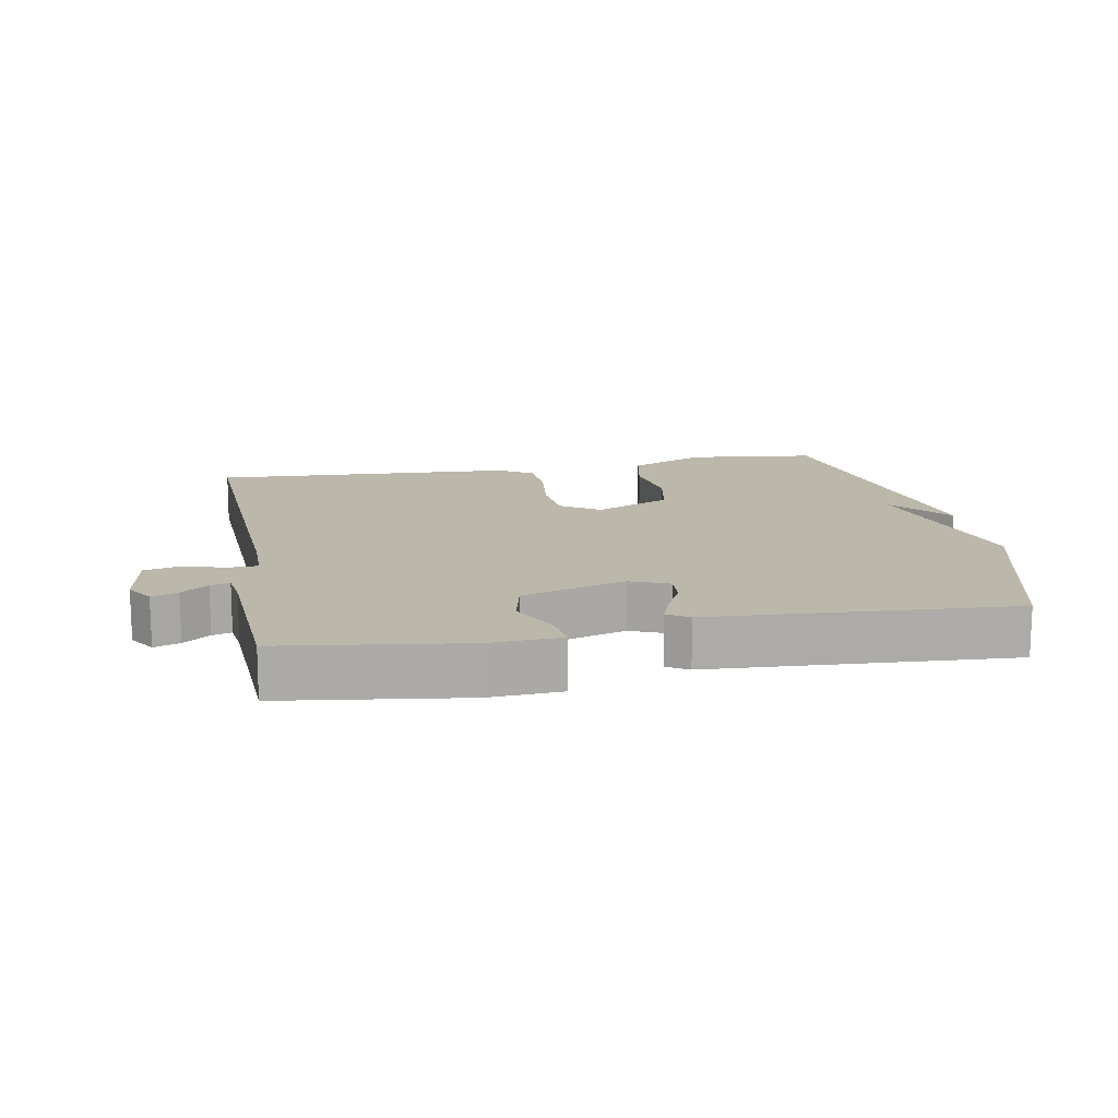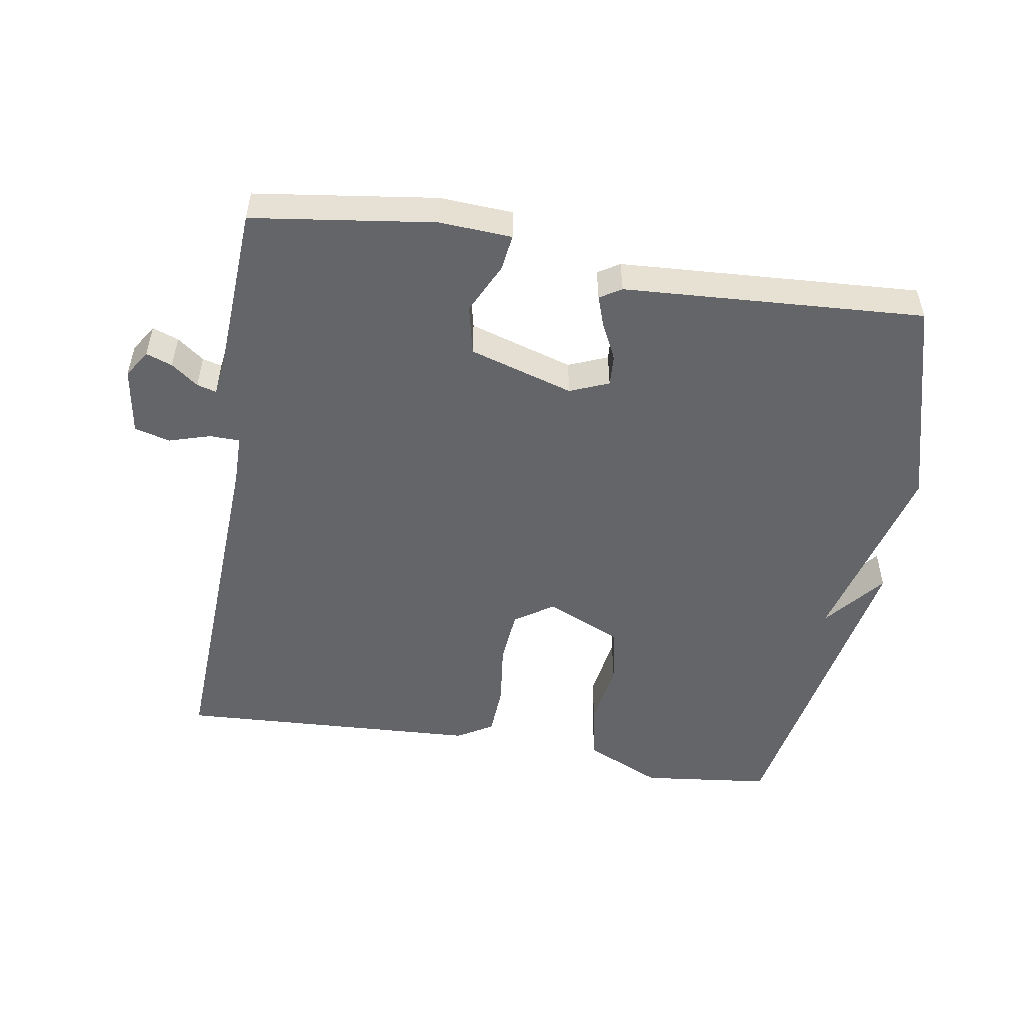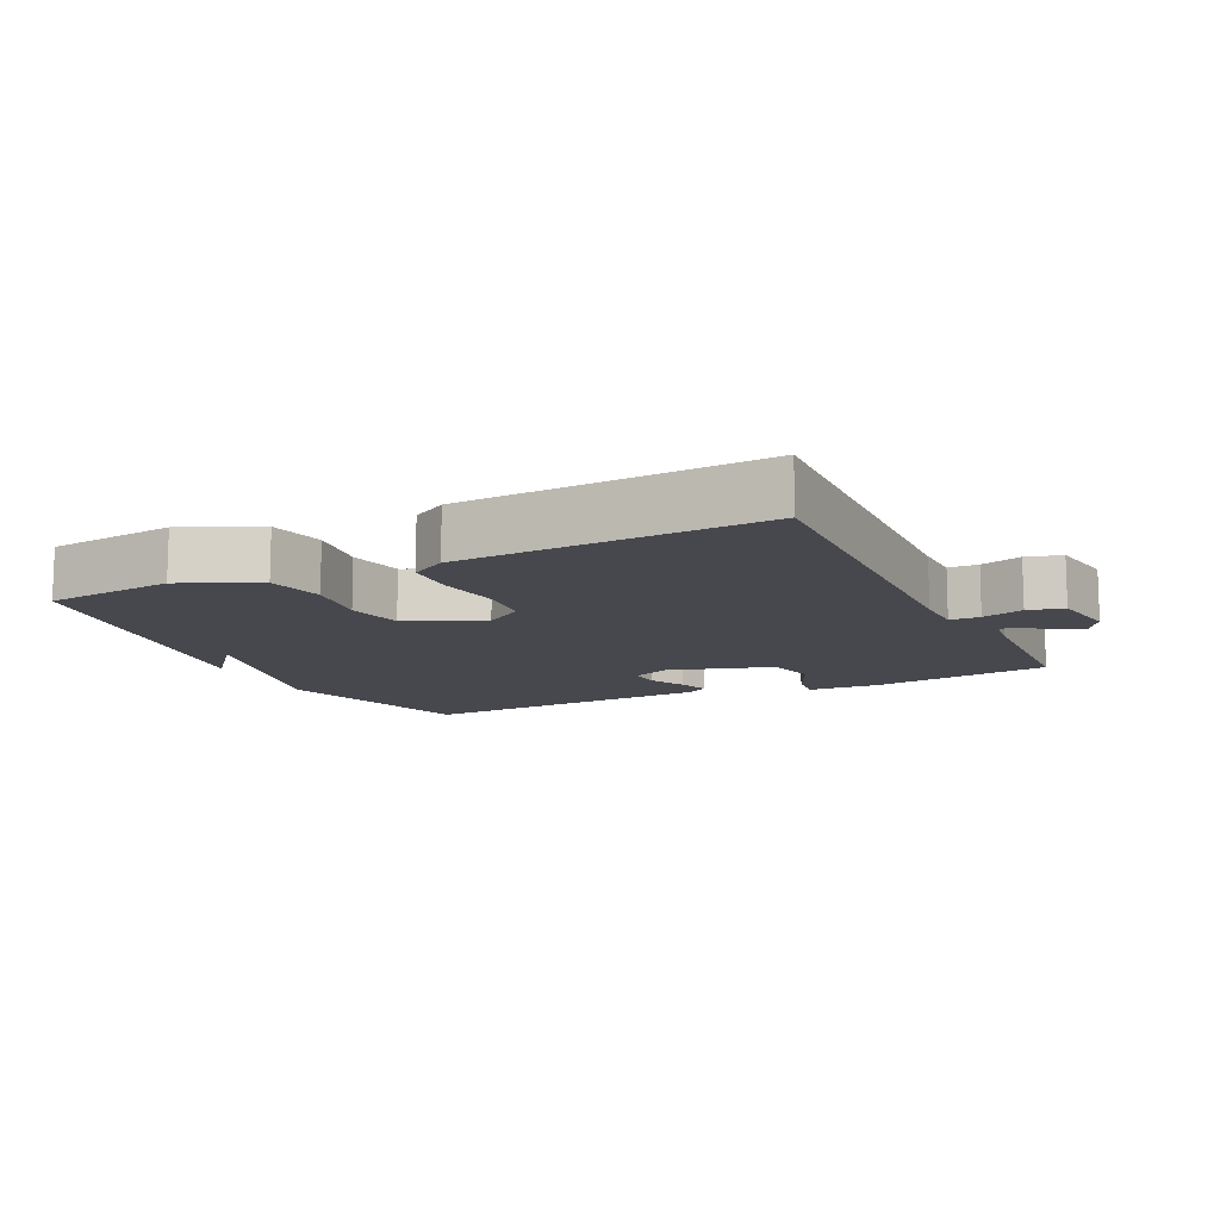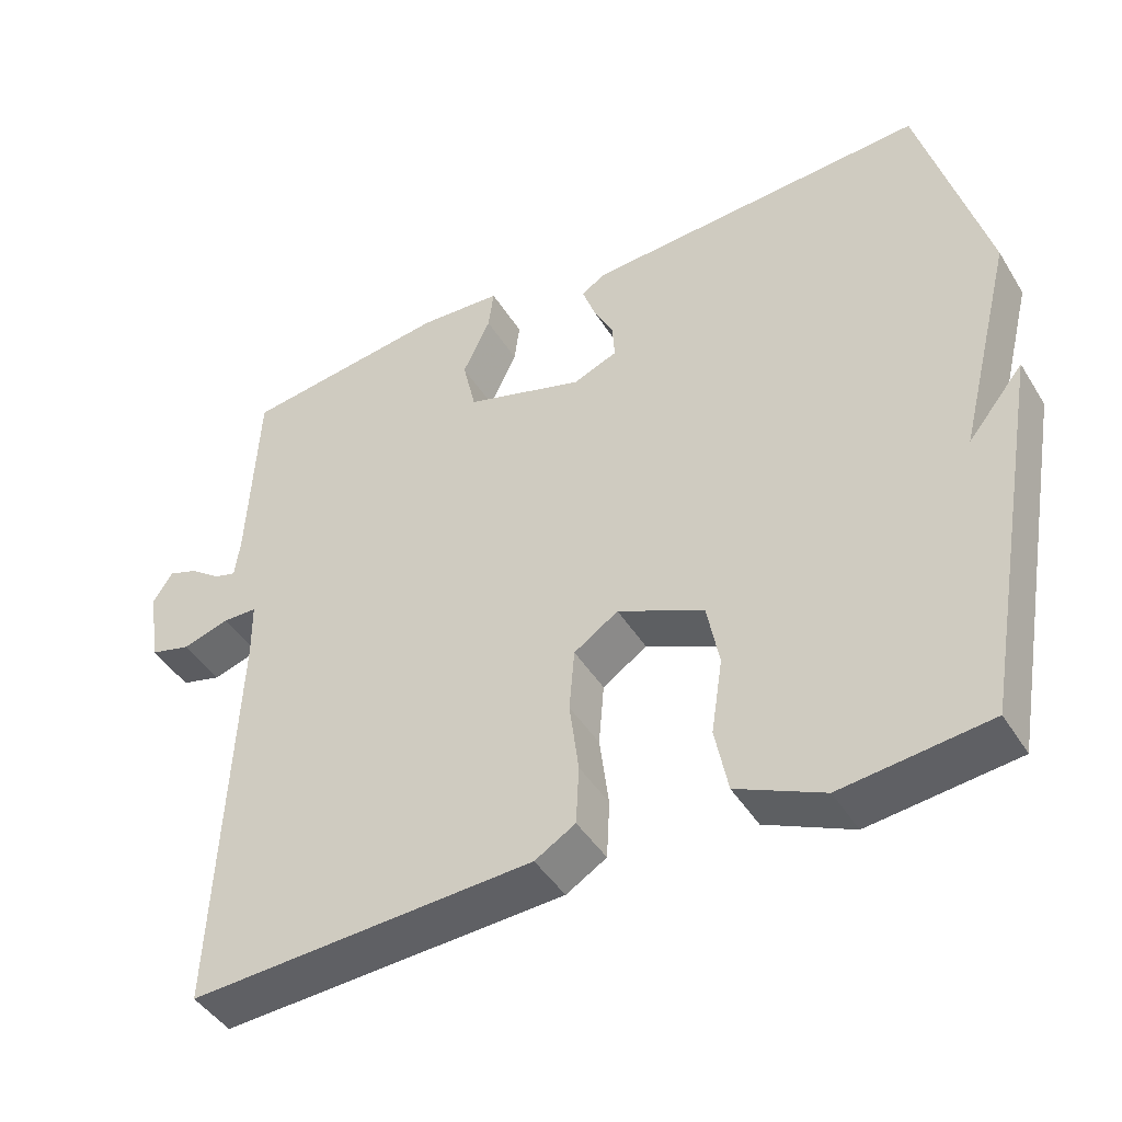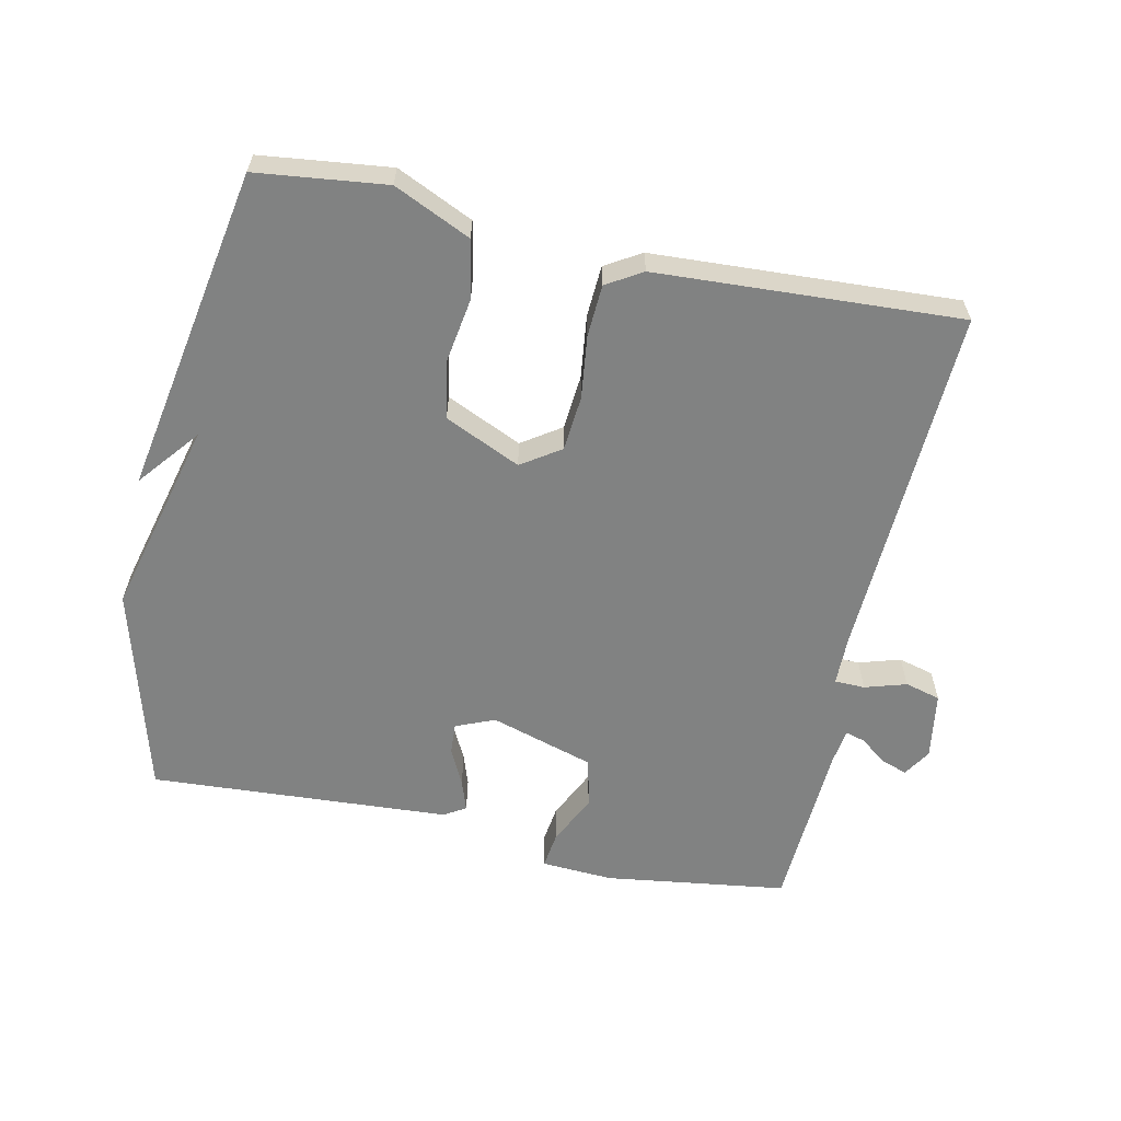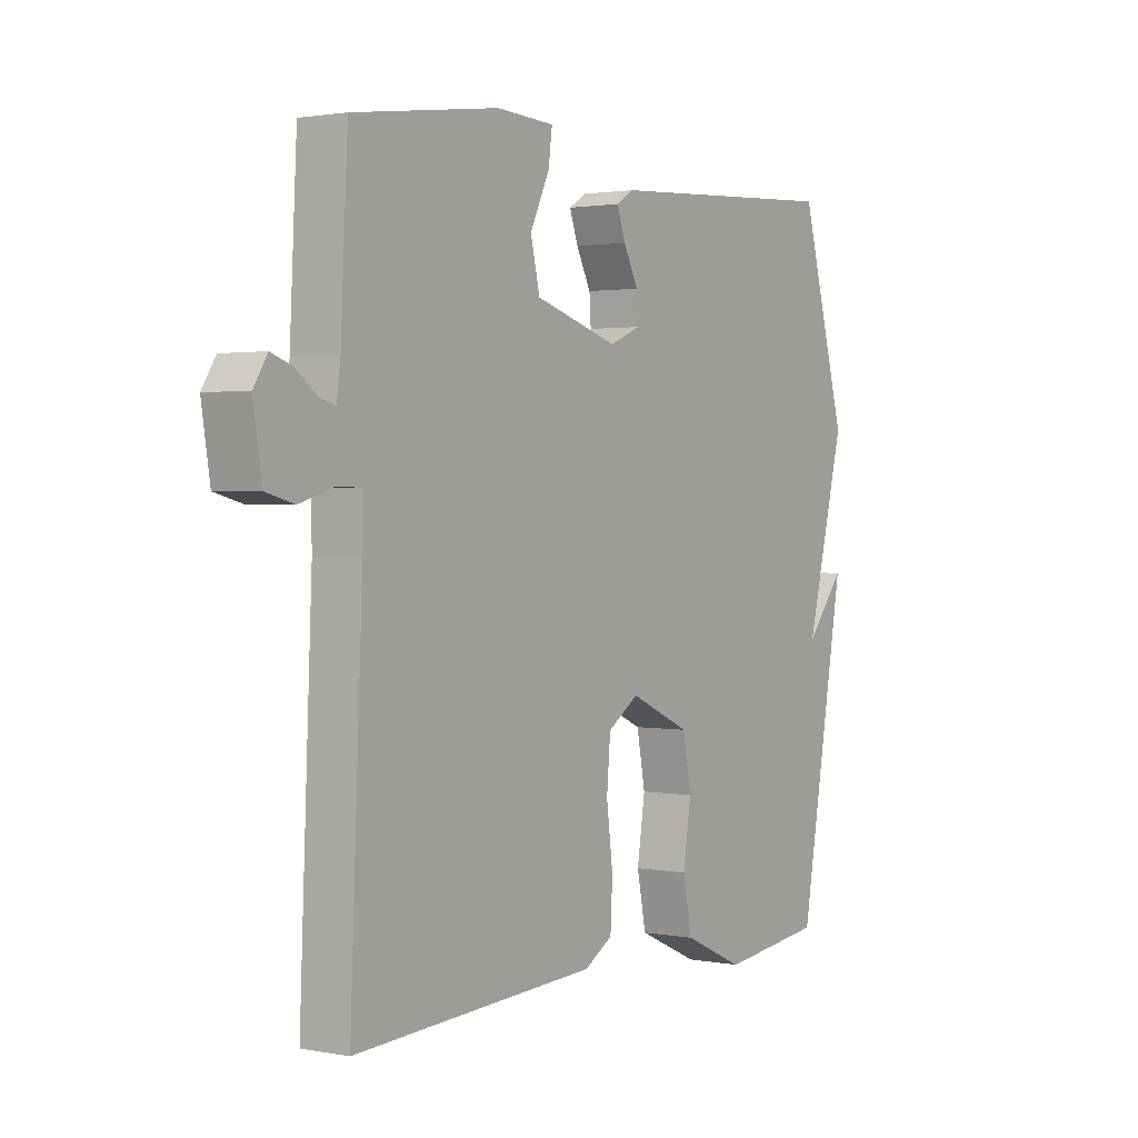
<metadata>
{"format":"obj","ext":"obj","renderer":"f3d","projection":"perspective","resolution":1024,"background":"white","views":[{"elev":14.2,"azim":-10.6,"up":"+Y"},{"elev":-51.4,"azim":-9.5,"up":"+Y"},{"elev":-11.7,"azim":-154.2,"up":"+Y"},{"elev":-44.4,"azim":29.8,"up":"+Z"},{"elev":-60.6,"azim":167.8,"up":"+Y"},{"elev":1.6,"azim":-55.8,"up":"+Z"}]}
</metadata>
<code>
v 0.5 0.07 -0.5
v 0.307 0.07 -0.523
v 0.193 0.07 -0.471
v 0.176 0.07 -0.385
v 0.191 0.07 -0.287
v 0.175 0.07 -0.202
v 0.062 0.07 -0.151
v 0.004 0.07 -0.19
v -0.003 0.07 -0.272
v 0.009 0.07 -0.366
v 0.005 0.07 -0.443
v -0.048 0.07 -0.475
v -0.5 0.07 -0.5
v -0.477 0.07 0.031
v -0.478 0.07 0.105
v -0.523 0.07 0.106
v -0.585 0.07 0.087
v -0.638 0.07 0.101
v -0.654 0.07 0.202
v -0.628 0.07 0.243
v -0.589 0.07 0.229
v -0.549 0.07 0.199
v -0.52 0.07 0.191
v -0.513 0.07 0.244
v -0.5 0.07 0.5
v -0.229 0.07 0.538
v -0.121 0.07 0.532
v -0.128 0.07 0.478
v -0.164 0.07 0.402
v -0.147 0.07 0.328
v 0.008 0.07 0.281
v 0.066 0.07 0.305
v 0.063 0.07 0.352
v 0.036 0.07 0.406
v 0.02 0.07 0.452
v 0.052 0.07 0.472
v 0.5 0.07 0.5
v 0.586 0.07 0.188
v 0.513 0.07 -0.102
v 0.586 0.07 -0.012
v 0.5 0 -0.5
v 0.307 0 -0.523
v 0.193 0 -0.471
v 0.176 0 -0.385
v 0.191 0 -0.287
v 0.175 0 -0.202
v 0.062 0 -0.151
v 0.004 0 -0.19
v -0.003 0 -0.272
v 0.009 0 -0.366
v 0.005 0 -0.443
v -0.048 0 -0.475
v -0.5 0 -0.5
v -0.477 0 0.031
v -0.478 0 0.105
v -0.523 0 0.106
v -0.585 0 0.087
v -0.638 0 0.101
v -0.654 0 0.202
v -0.628 0 0.243
v -0.589 0 0.229
v -0.549 0 0.199
v -0.52 0 0.191
v -0.513 0 0.244
v -0.5 0 0.5
v -0.229 0 0.538
v -0.121 0 0.532
v -0.128 0 0.478
v -0.164 0 0.402
v -0.147 0 0.328
v 0.008 0 0.281
v 0.066 0 0.305
v 0.063 0 0.352
v 0.036 0 0.406
v 0.02 0 0.452
v 0.052 0 0.472
v 0.5 0 0.5
v 0.586 0 0.188
v 0.513 0 -0.102
v 0.586 0 -0.012
f 39 40 1 2
f 37 38 39
f 36 37 39
f 35 36 39
f 34 35 39
f 33 34 39
f 32 33 39 2
f 31 32 2
f 27 28 29
f 26 27 29
f 25 26 29
f 24 25 29
f 23 24 29 30
f 20 21 22
f 19 20 22
f 18 19 22
f 17 18 22
f 16 17 22
f 15 16 22 23
f 12 13 14
f 11 12 14
f 10 11 14
f 9 10 14
f 8 9 14 15
f 23 30 31
f 15 23 31
f 8 15 31
f 7 8 31
f 3 4 5
f 2 3 5
f 6 7 31
f 6 31 2
f 2 5 6
f 42 41 80 79
f 79 78 77
f 79 77 76
f 79 76 75
f 79 75 74
f 79 74 73
f 42 79 73 72
f 42 72 71
f 69 68 67
f 69 67 66
f 69 66 65
f 69 65 64
f 70 69 64 63
f 62 61 60
f 62 60 59
f 62 59 58
f 62 58 57
f 62 57 56
f 63 62 56 55
f 54 53 52
f 54 52 51
f 54 51 50
f 54 50 49
f 55 54 49 48
f 71 70 63
f 71 63 55
f 71 55 48
f 71 48 47
f 45 44 43
f 45 43 42
f 71 47 46
f 42 71 46
f 46 45 42
f 1 41 42 2
f 2 42 43 3
f 3 43 44 4
f 4 44 45 5
f 5 45 46 6
f 6 46 47 7
f 7 47 48 8
f 8 48 49 9
f 9 49 50 10
f 10 50 51 11
f 11 51 52 12
f 12 52 53 13
f 13 53 54 14
f 14 54 55 15
f 15 55 56 16
f 16 56 57 17
f 17 57 58 18
f 18 58 59 19
f 19 59 60 20
f 20 60 61 21
f 21 61 62 22
f 22 62 63 23
f 23 63 64 24
f 24 64 65 25
f 25 65 66 26
f 26 66 67 27
f 27 67 68 28
f 28 68 69 29
f 29 69 70 30
f 30 70 71 31
f 31 71 72 32
f 32 72 73 33
f 33 73 74 34
f 34 74 75 35
f 35 75 76 36
f 36 76 77 37
f 37 77 78 38
f 38 78 79 39
f 39 79 80 40
f 40 80 41 1

</code>
